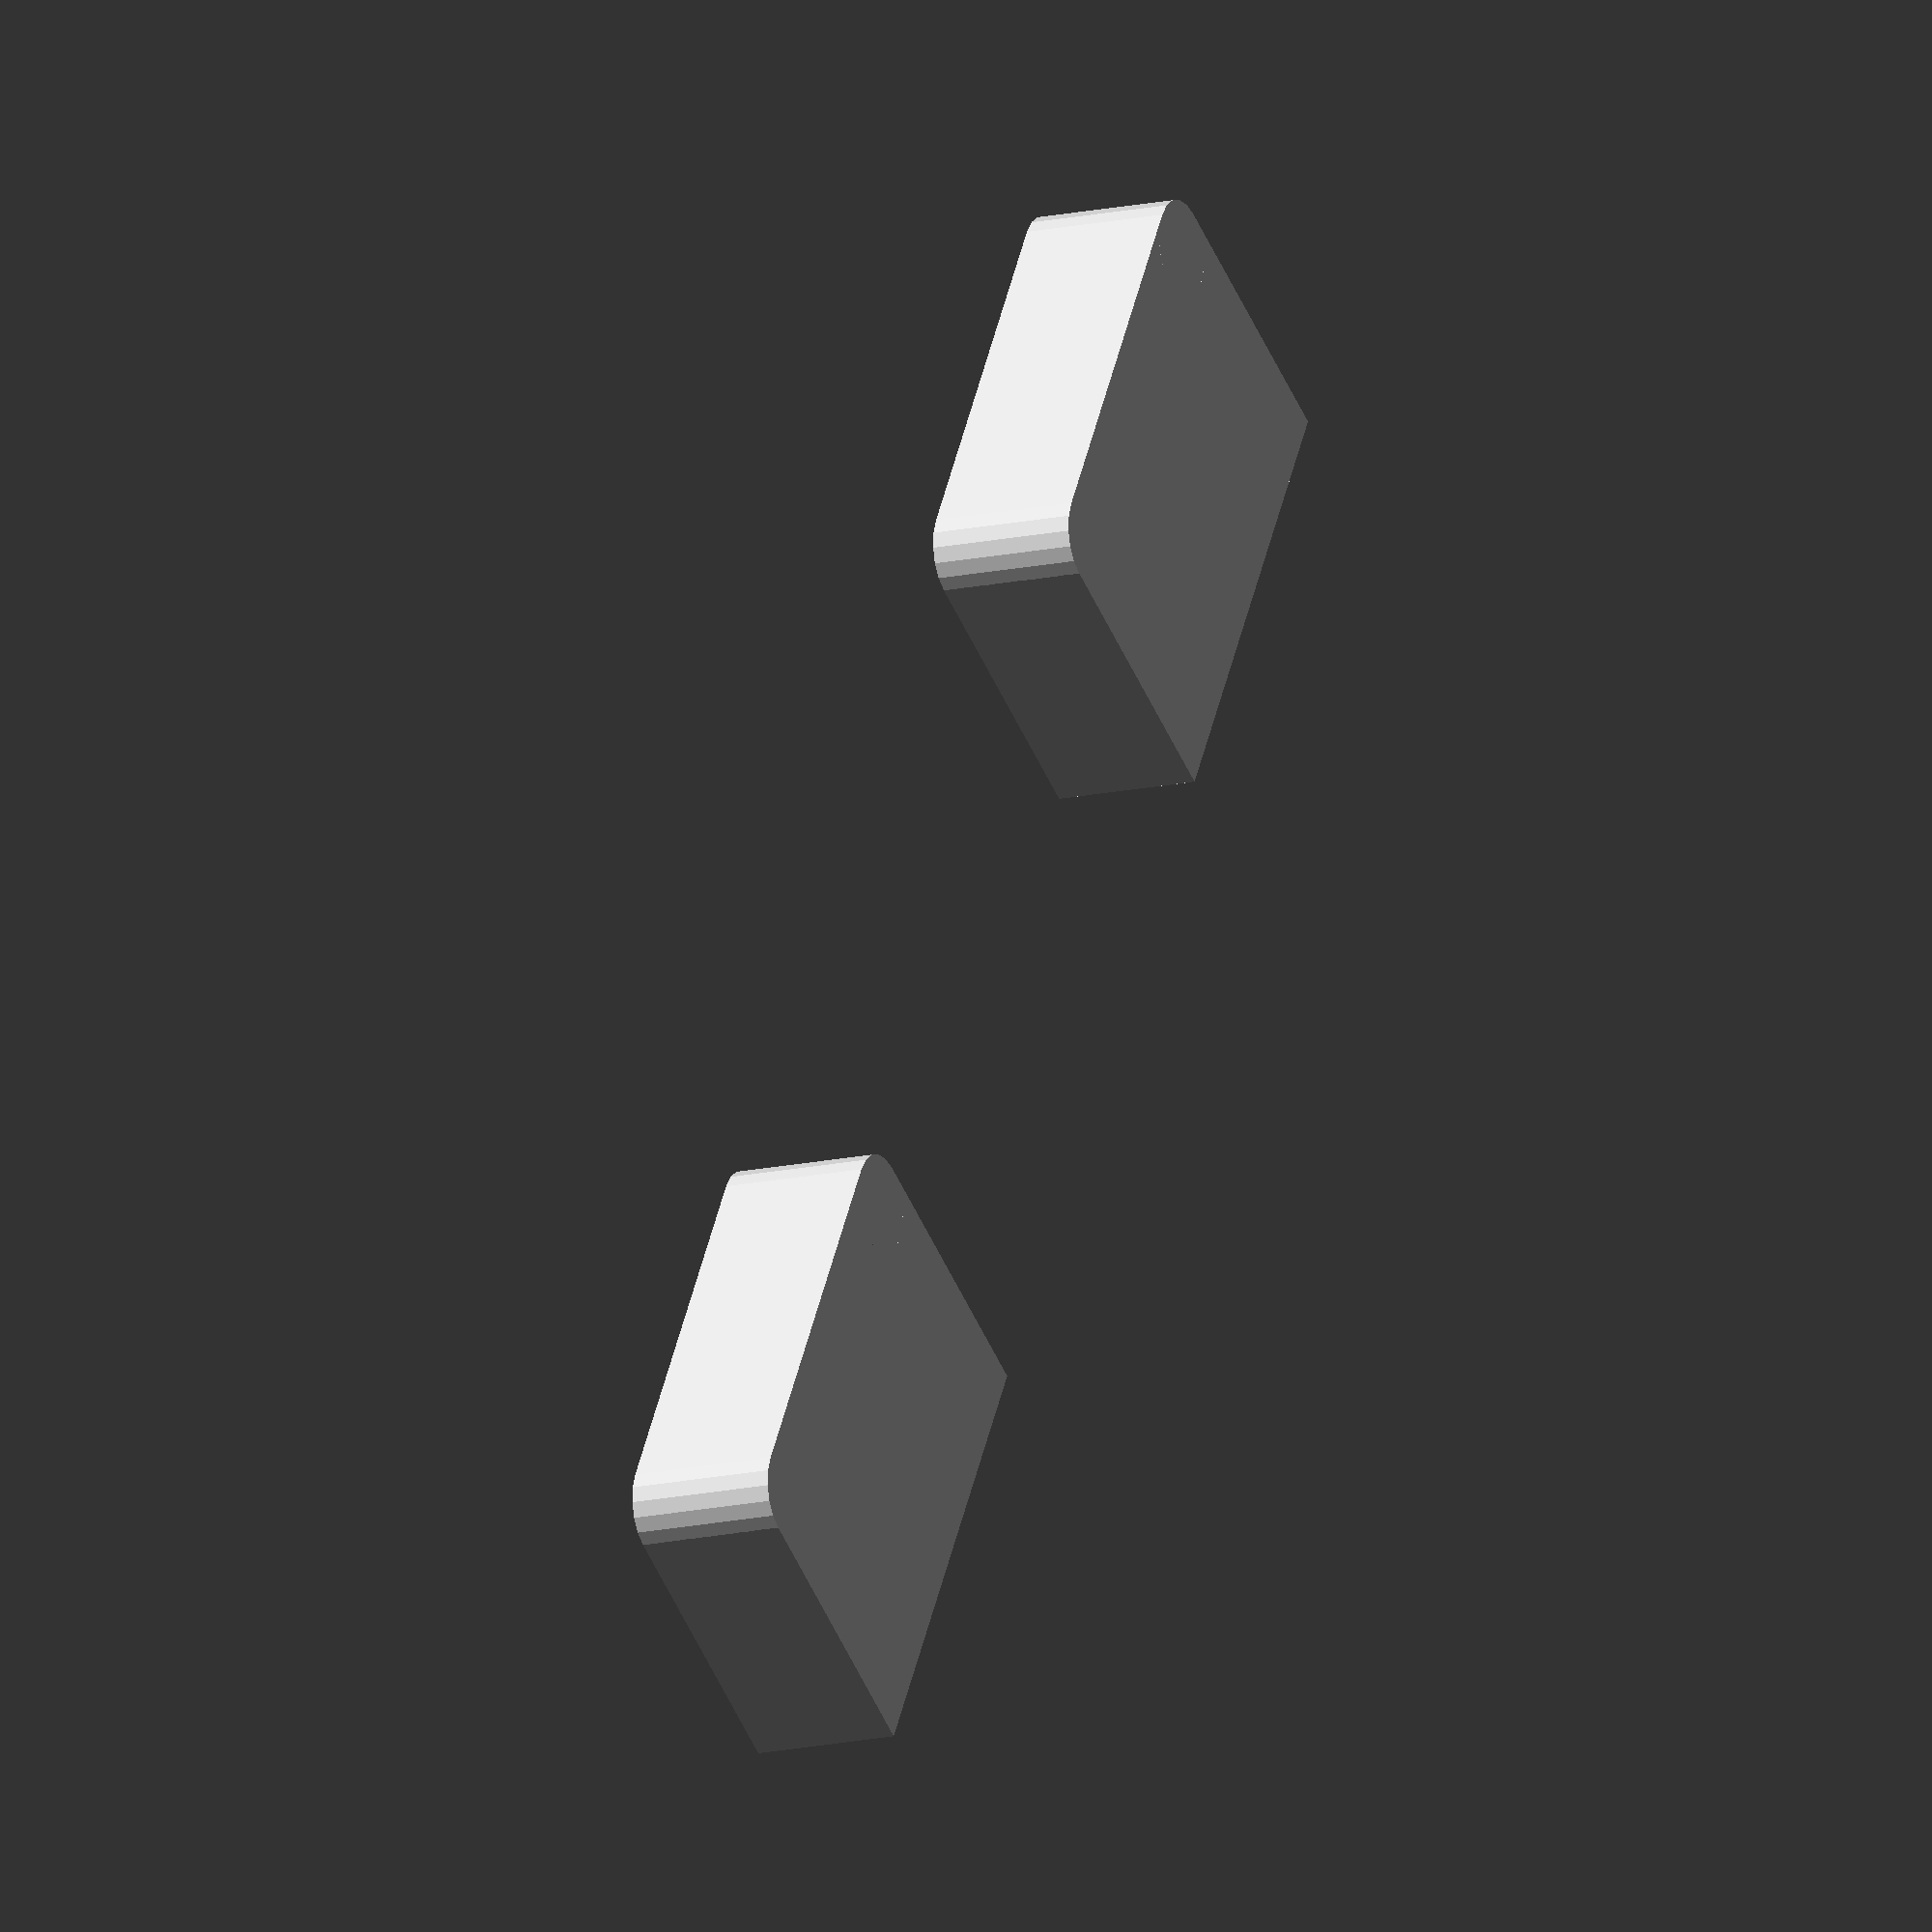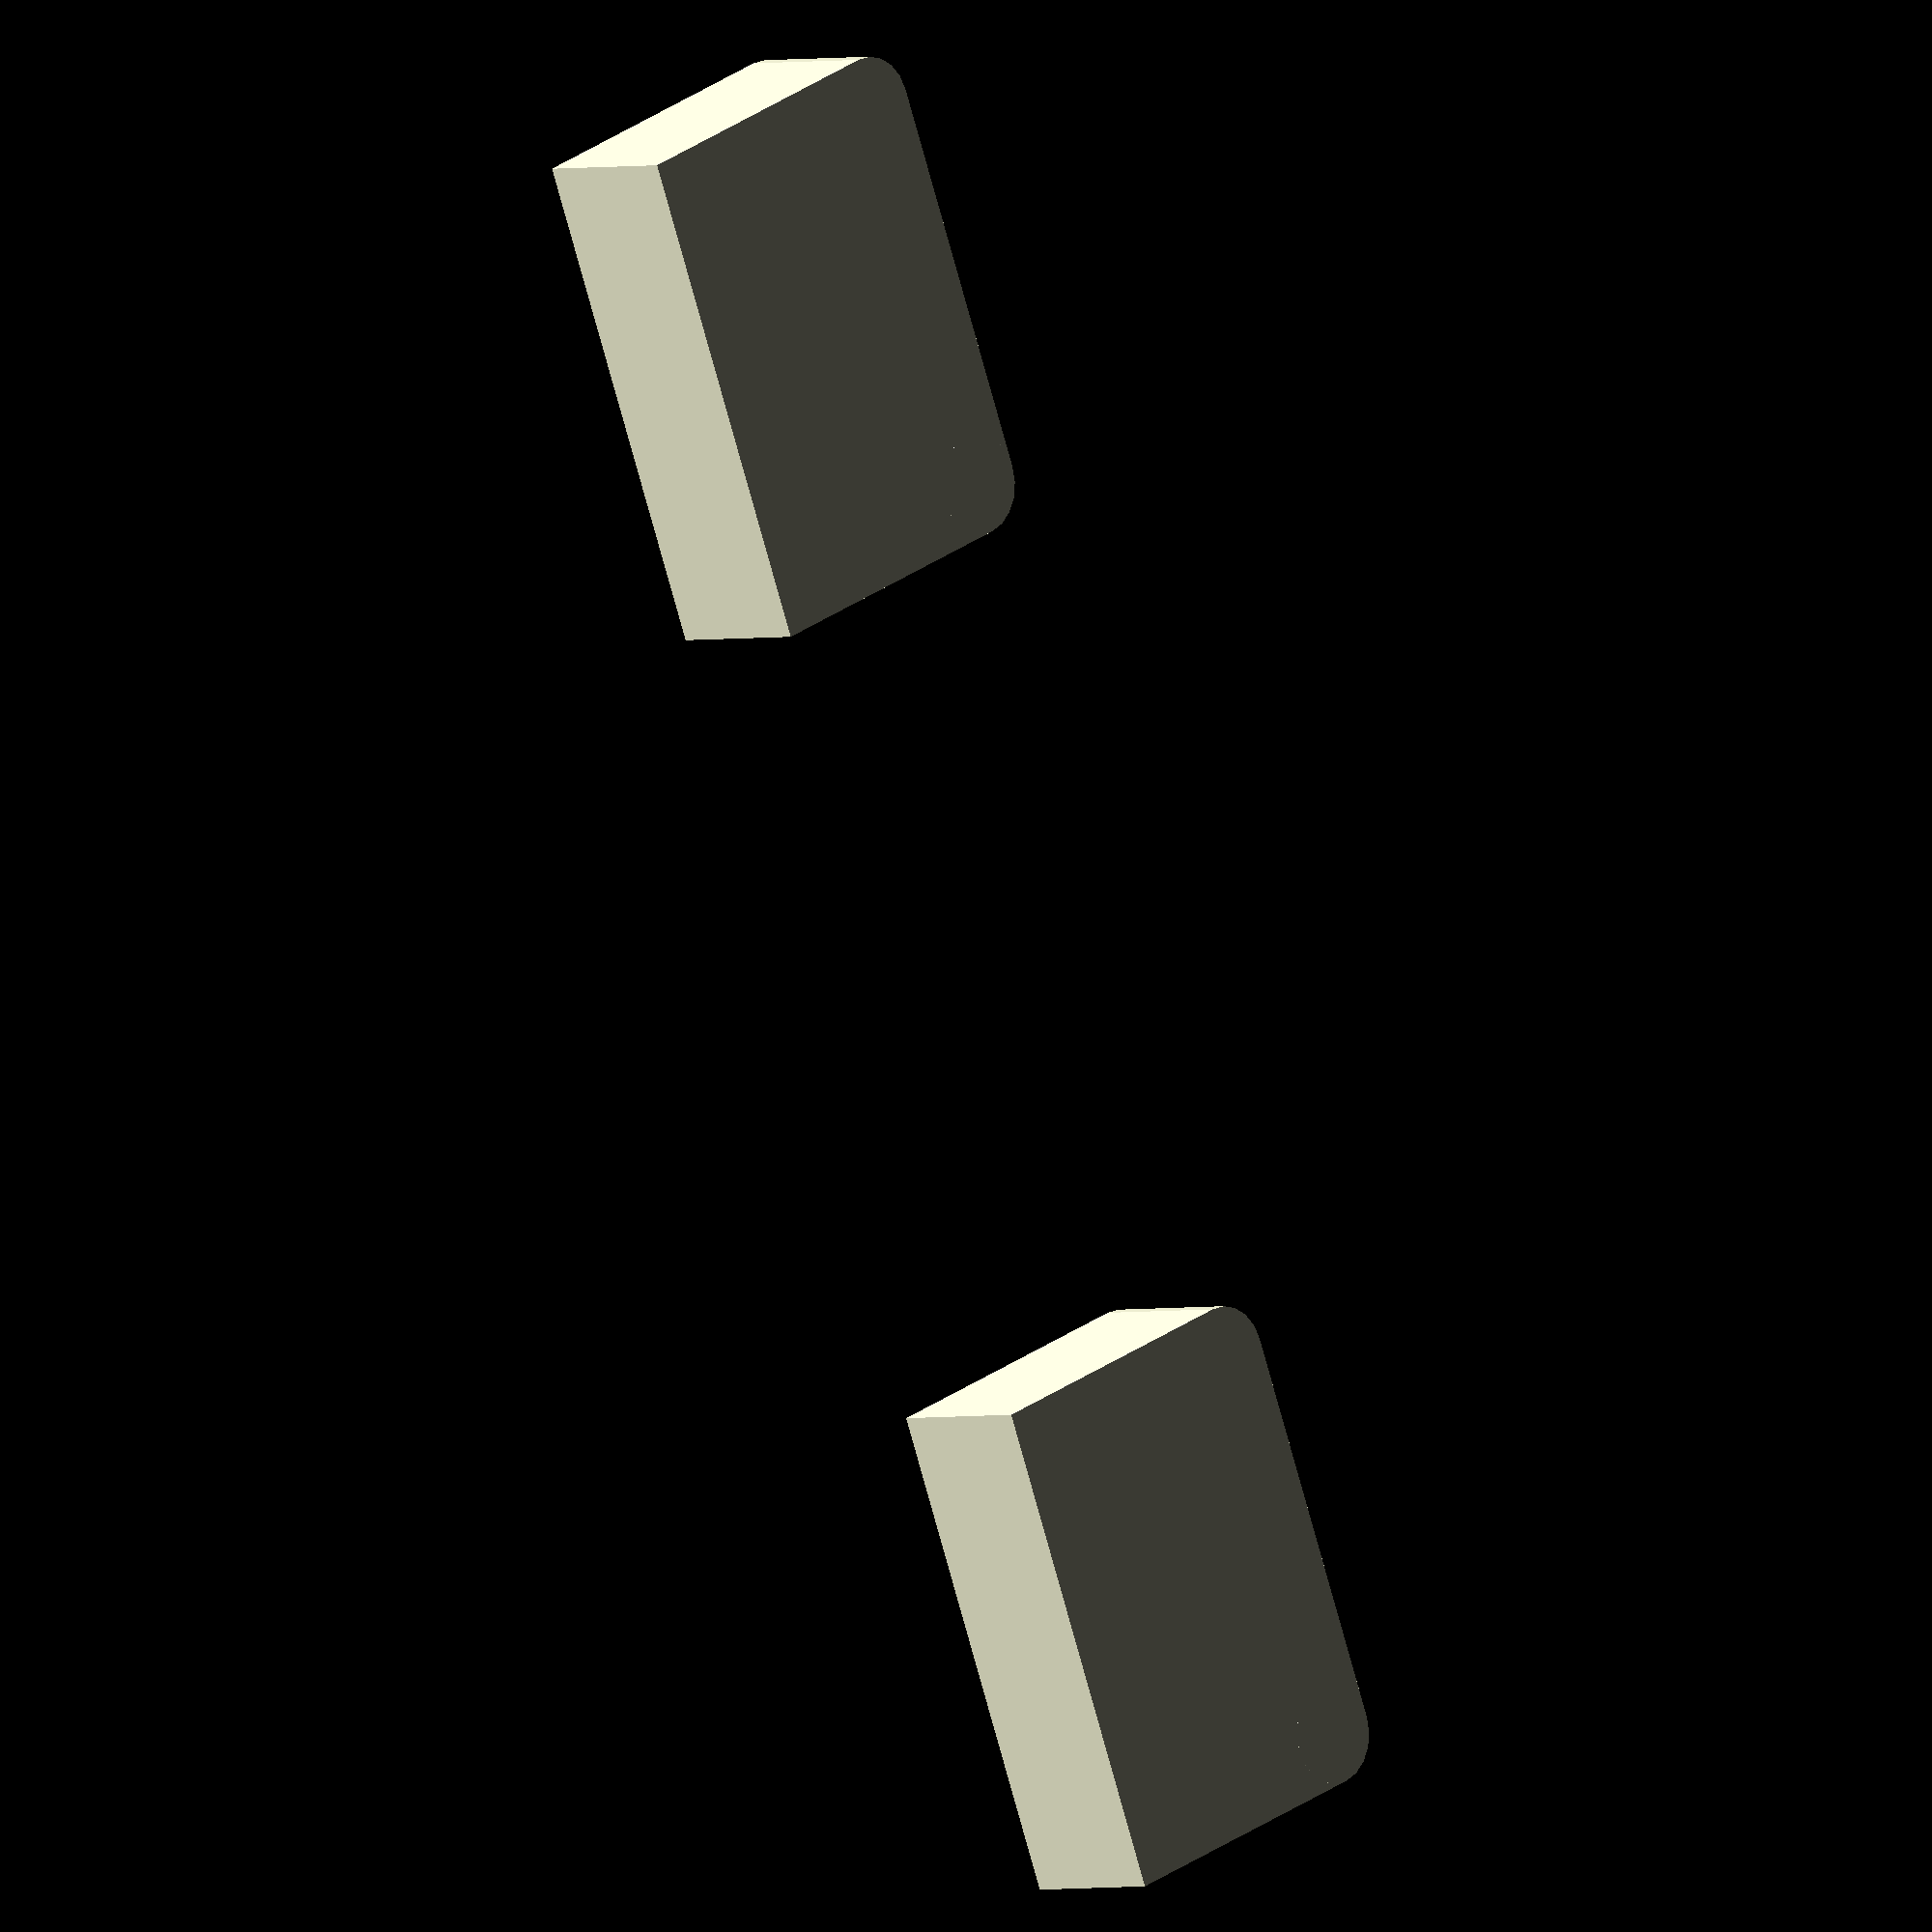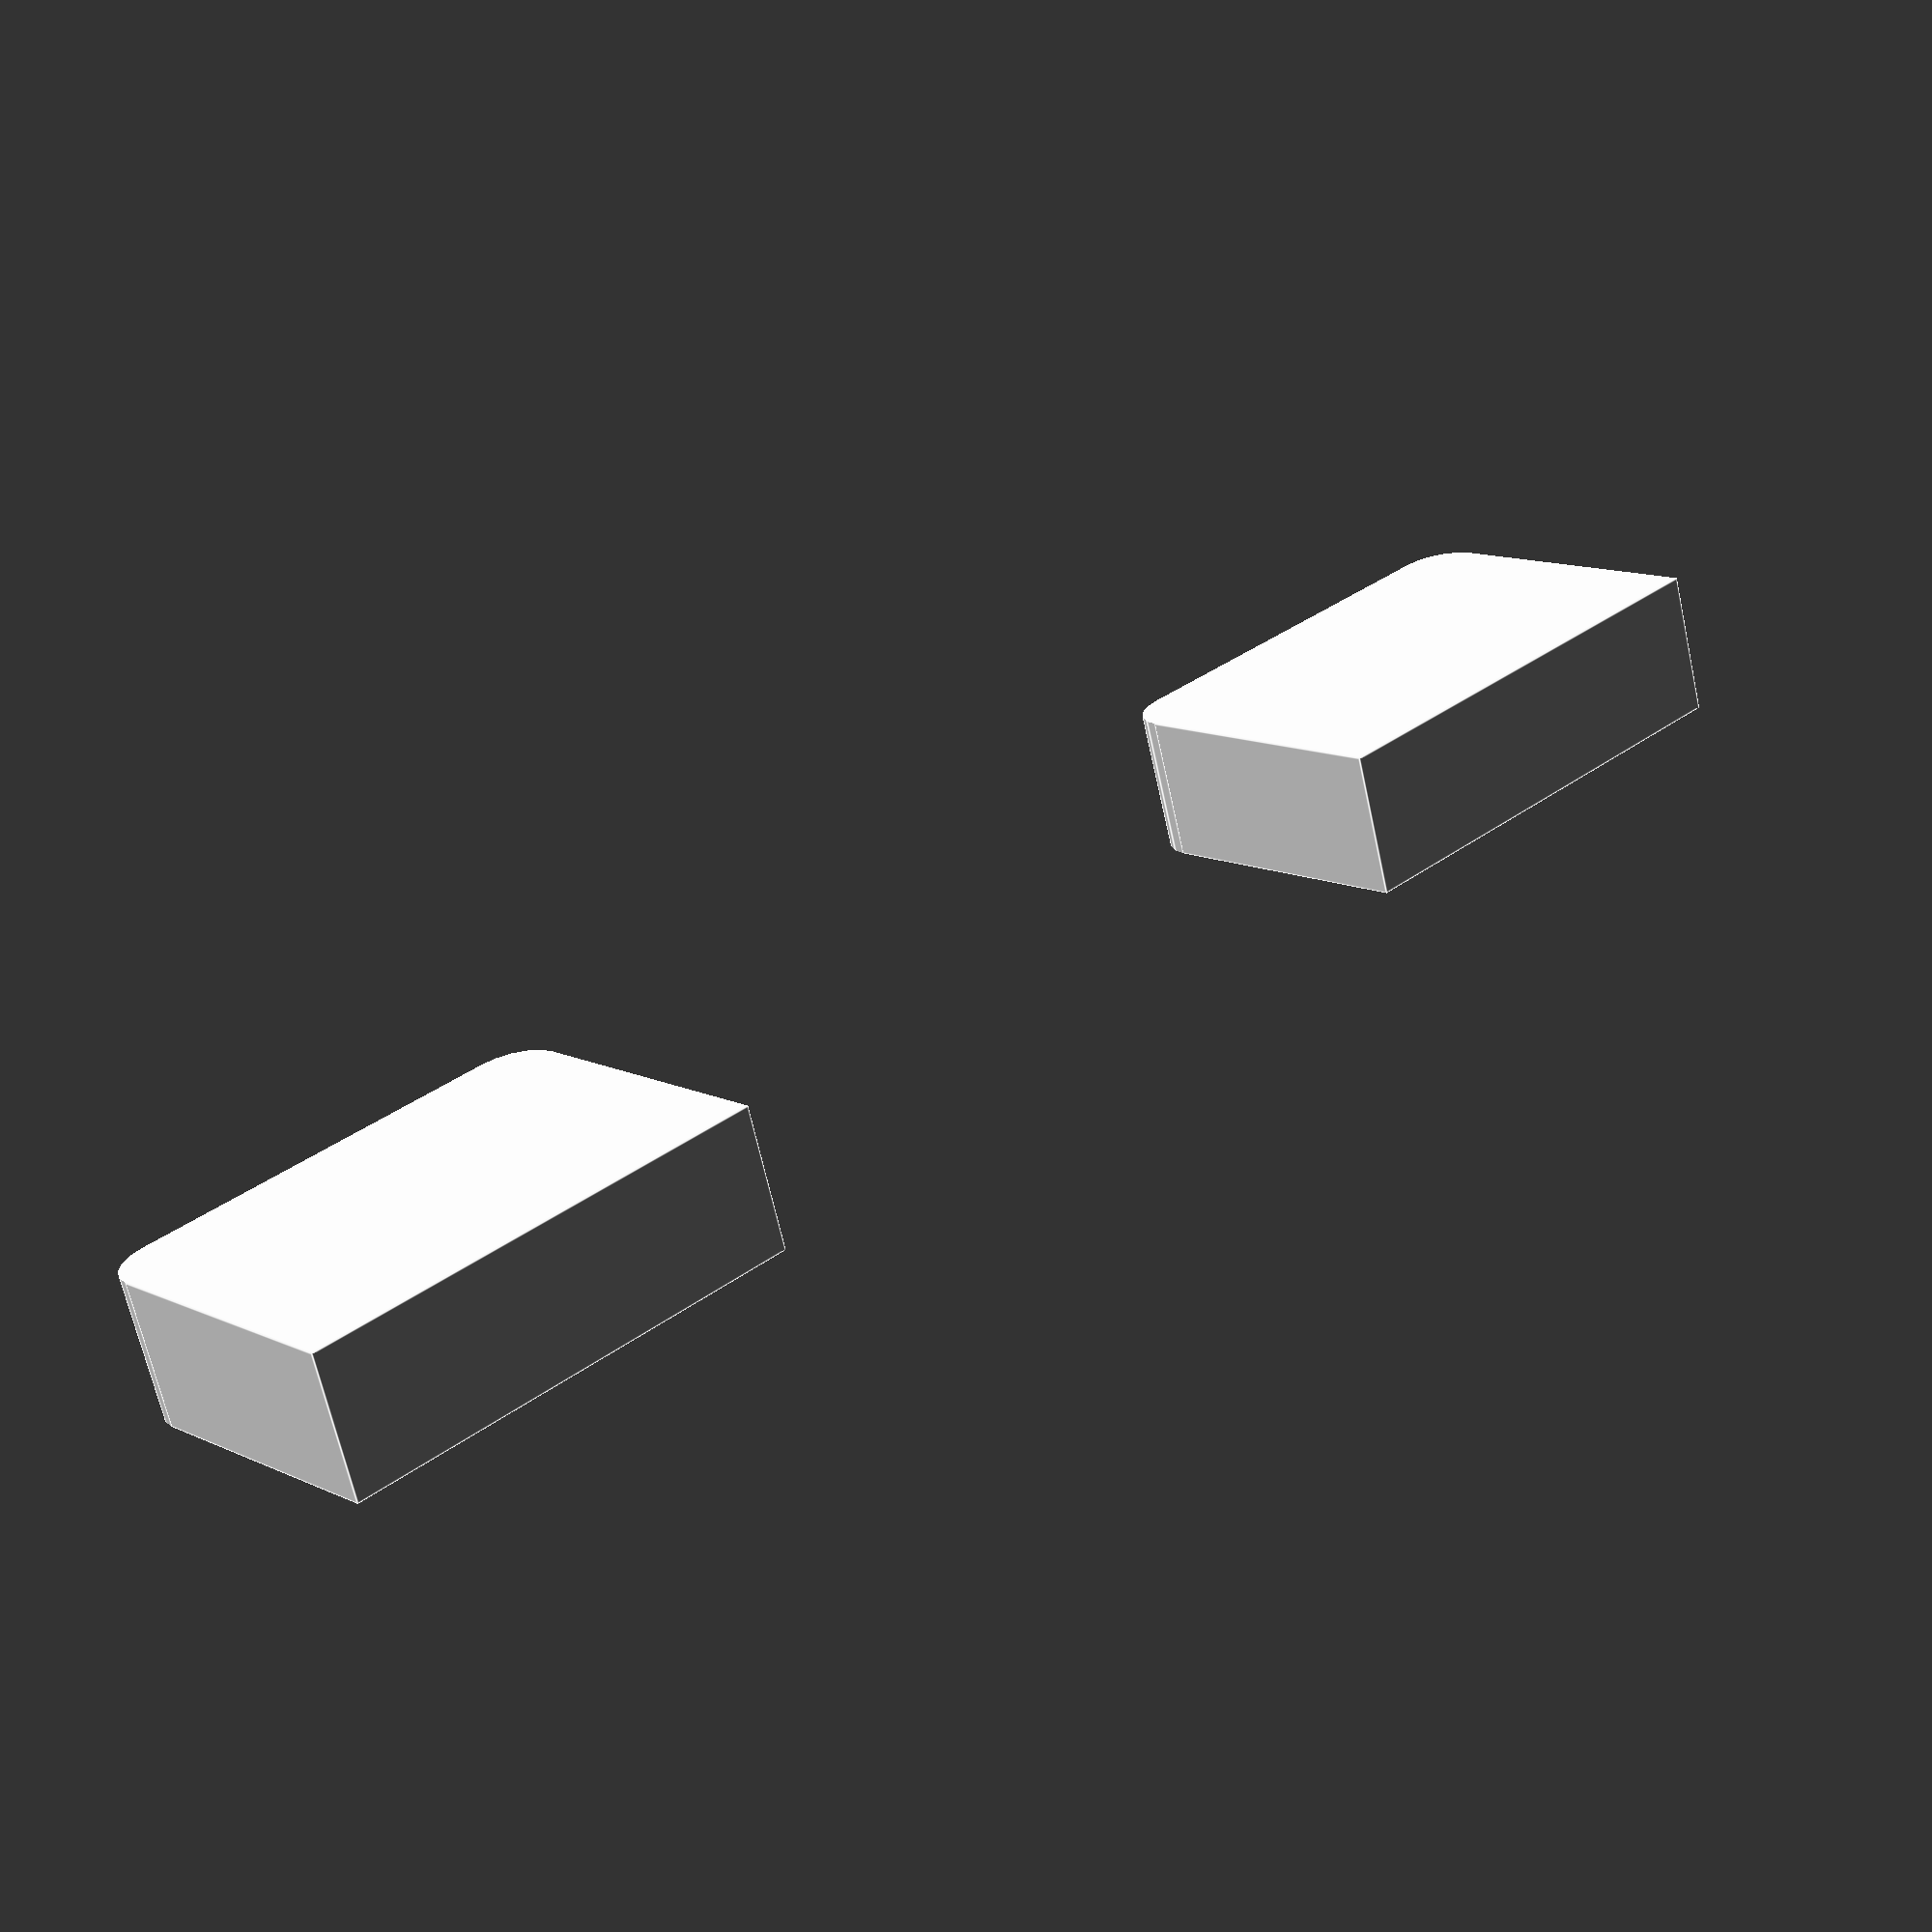
<openscad>
// Dimensions in m (SI)
tab_height = 0.014;
tab_width  = 0.020;
tab_thick  = 0.006;
tab_space  = 0.053;
tab_round  = 0.002;

// face resolution for curved surfaces
$fn=20;

// first tab
tab();
// second tab
translate([0,tab_space,0]) tab();

module tab()
{
    translate([0,0,-tab_thick/2])
    difference()
    {
        cube(size=[tab_height,
                   tab_width,
                   tab_thick],
             center=false);

        translate([tab_height-tab_round,
                   tab_width -tab_round,
                   0])
        round_cut();

        translate([tab_height-tab_round,
                   tab_round,
                   0])
        rotate([0,0,-90])
        round_cut();
    }
}

module round_cut()
{
    translate([0,0,-tab_thick/2])
    difference()
    {
        cube(size=[tab_round*1.1,
                   tab_round*1.1,
                   tab_thick*2],
             center=false);
        cylinder(h=tab_thick*2,
                 r=tab_round,
                 center=false);
    }
}

</openscad>
<views>
elev=194.8 azim=30.6 roll=243.7 proj=o view=solid
elev=181.8 azim=158.3 roll=224.1 proj=o view=wireframe
elev=67.2 azim=312.3 roll=192.5 proj=p view=edges
</views>
